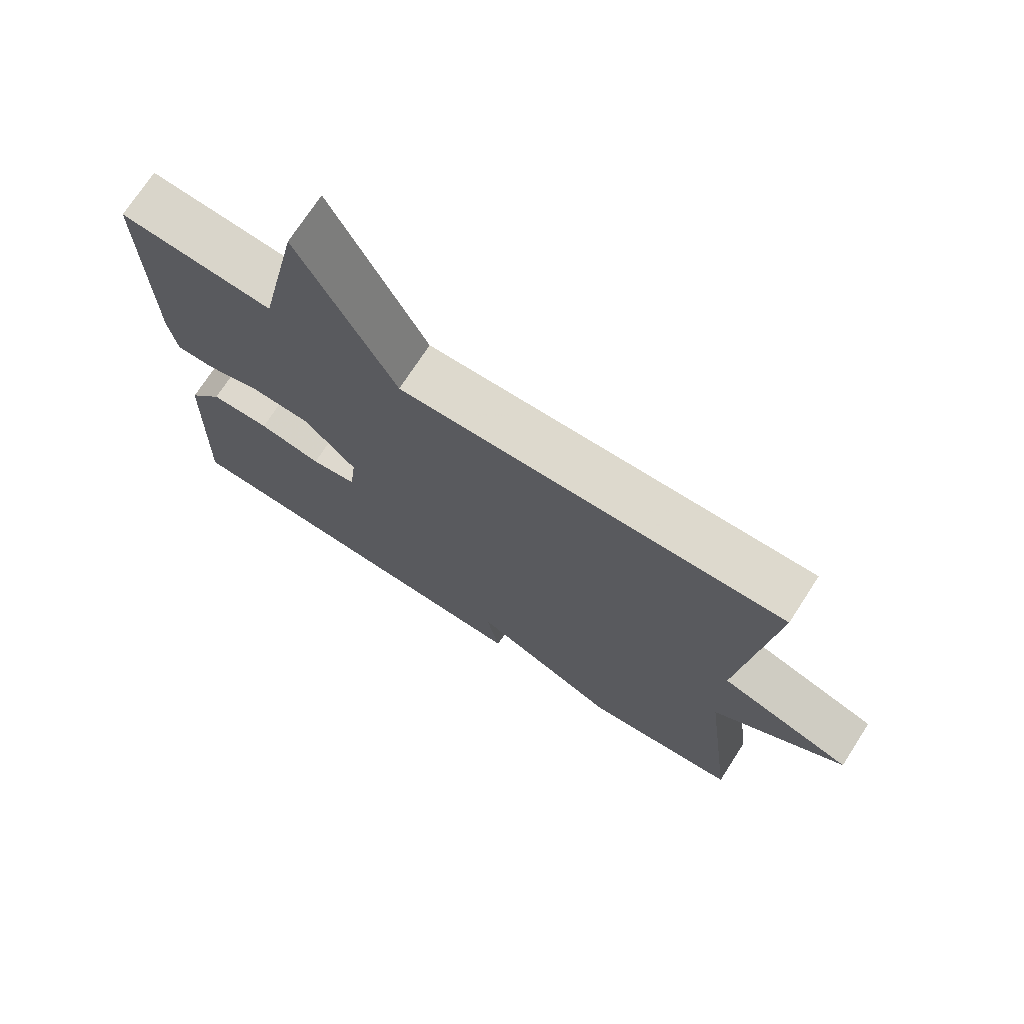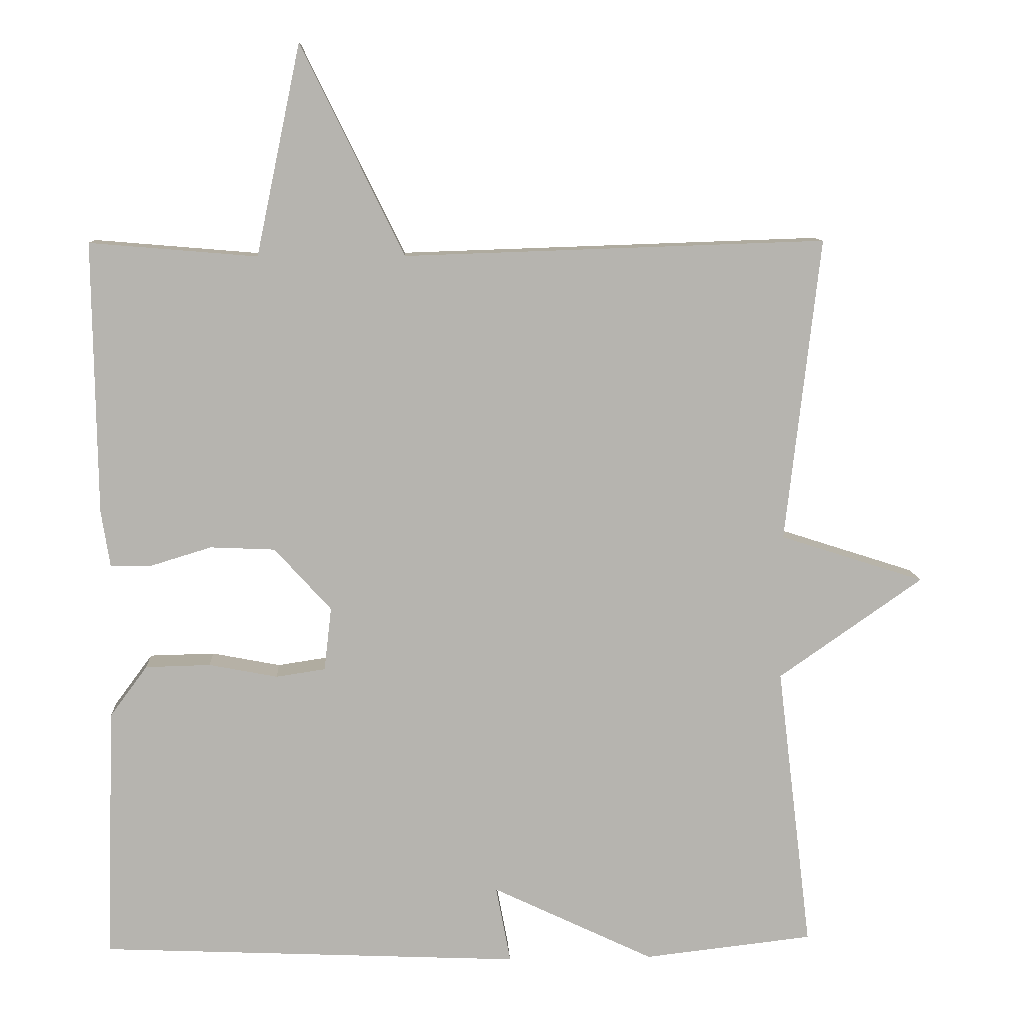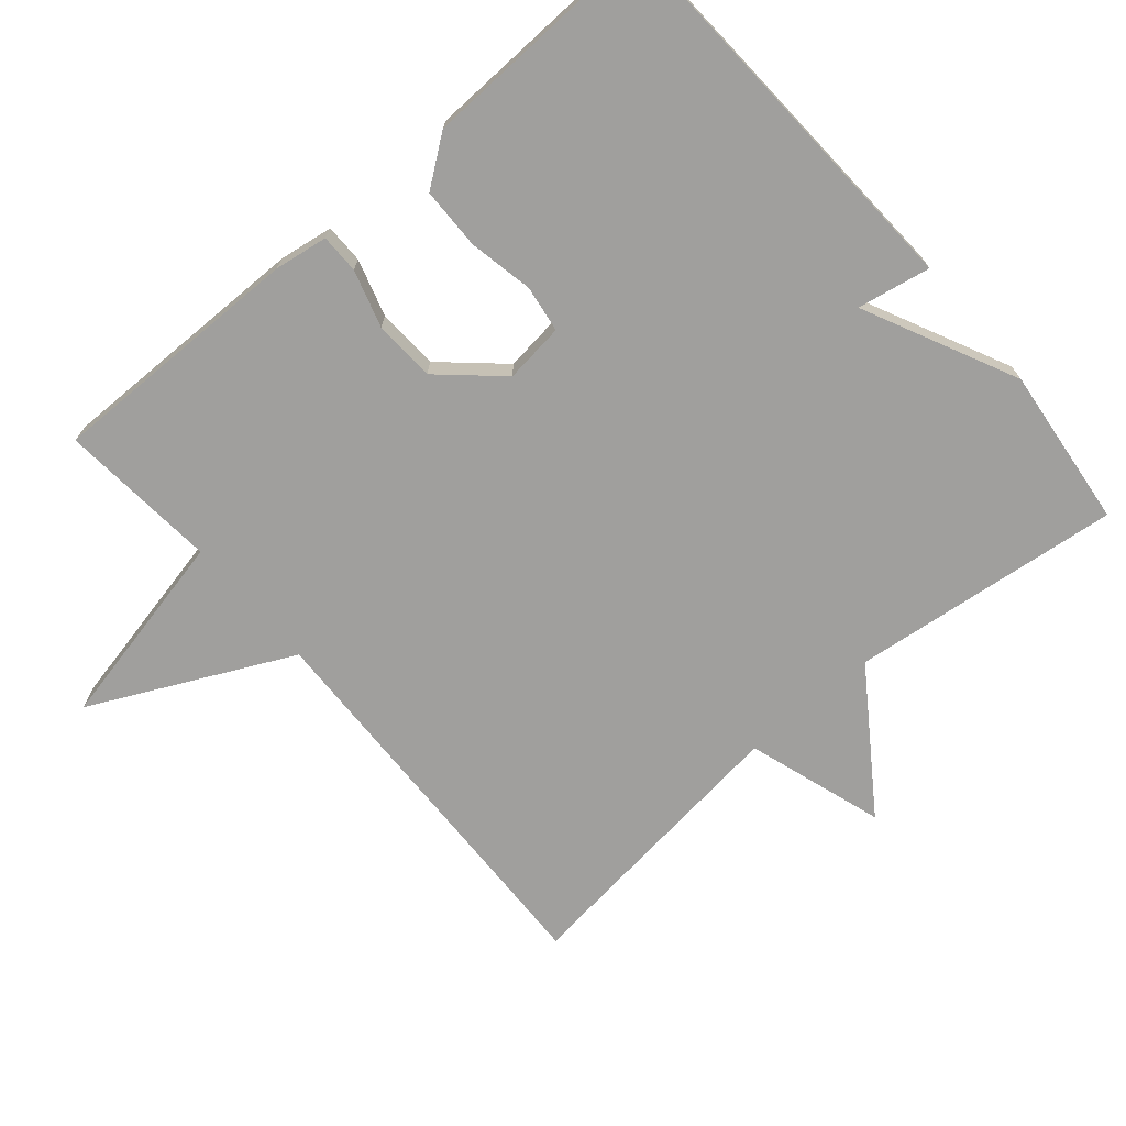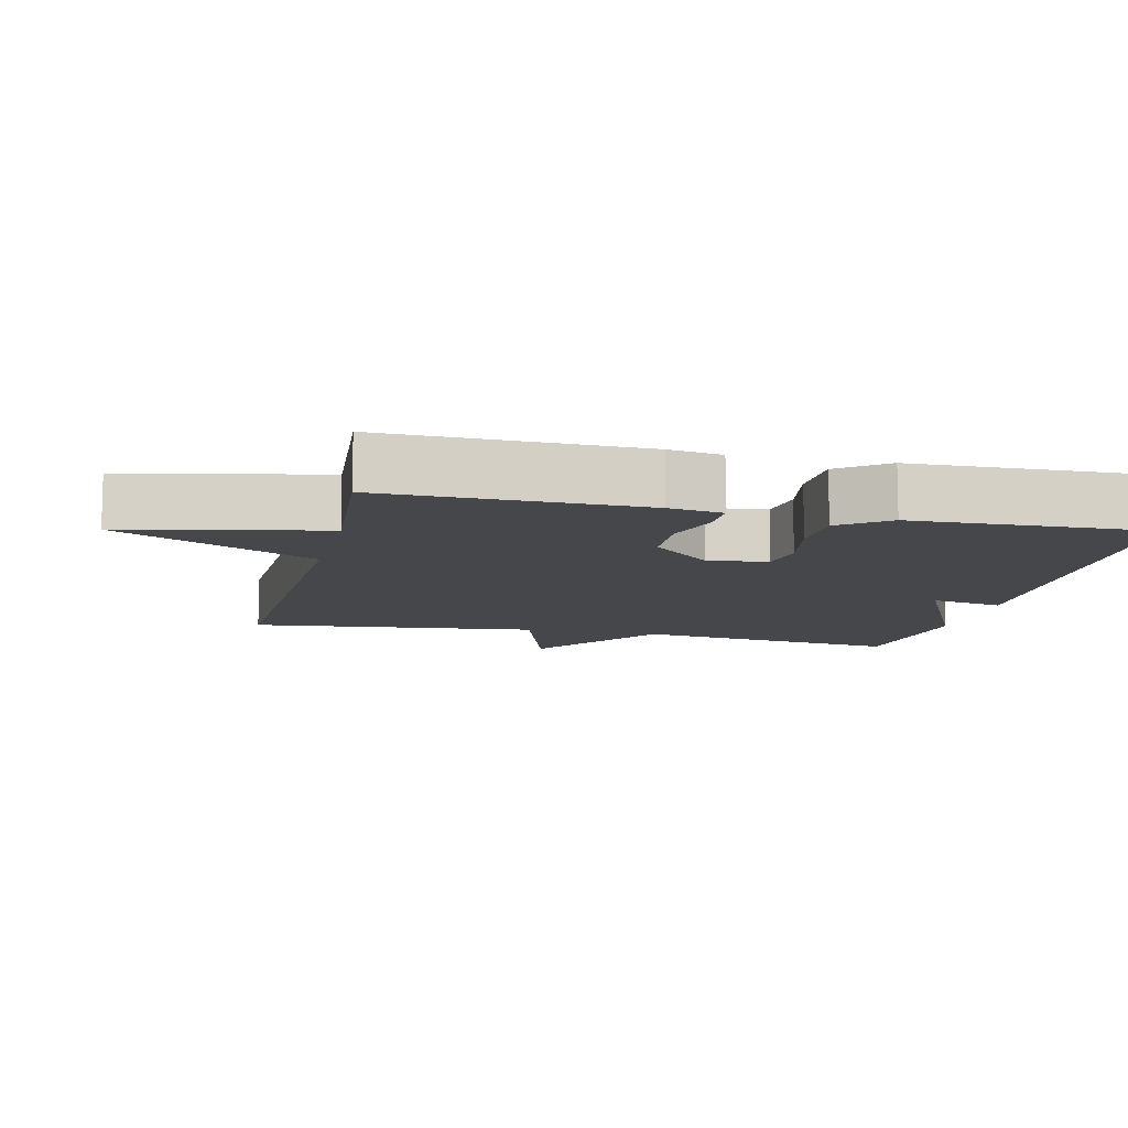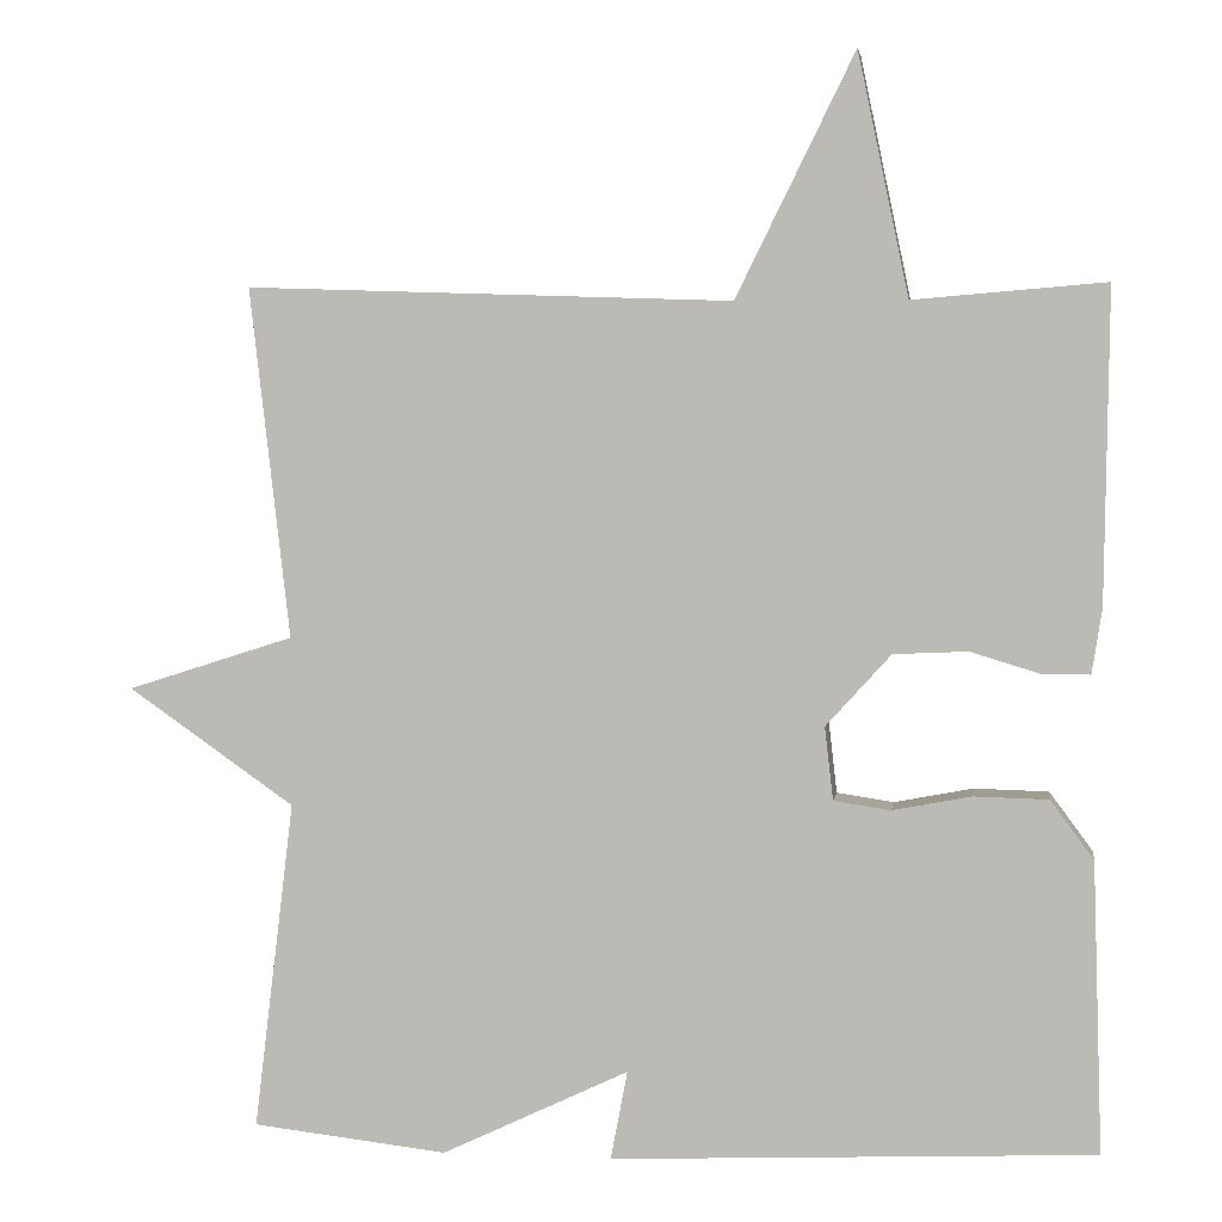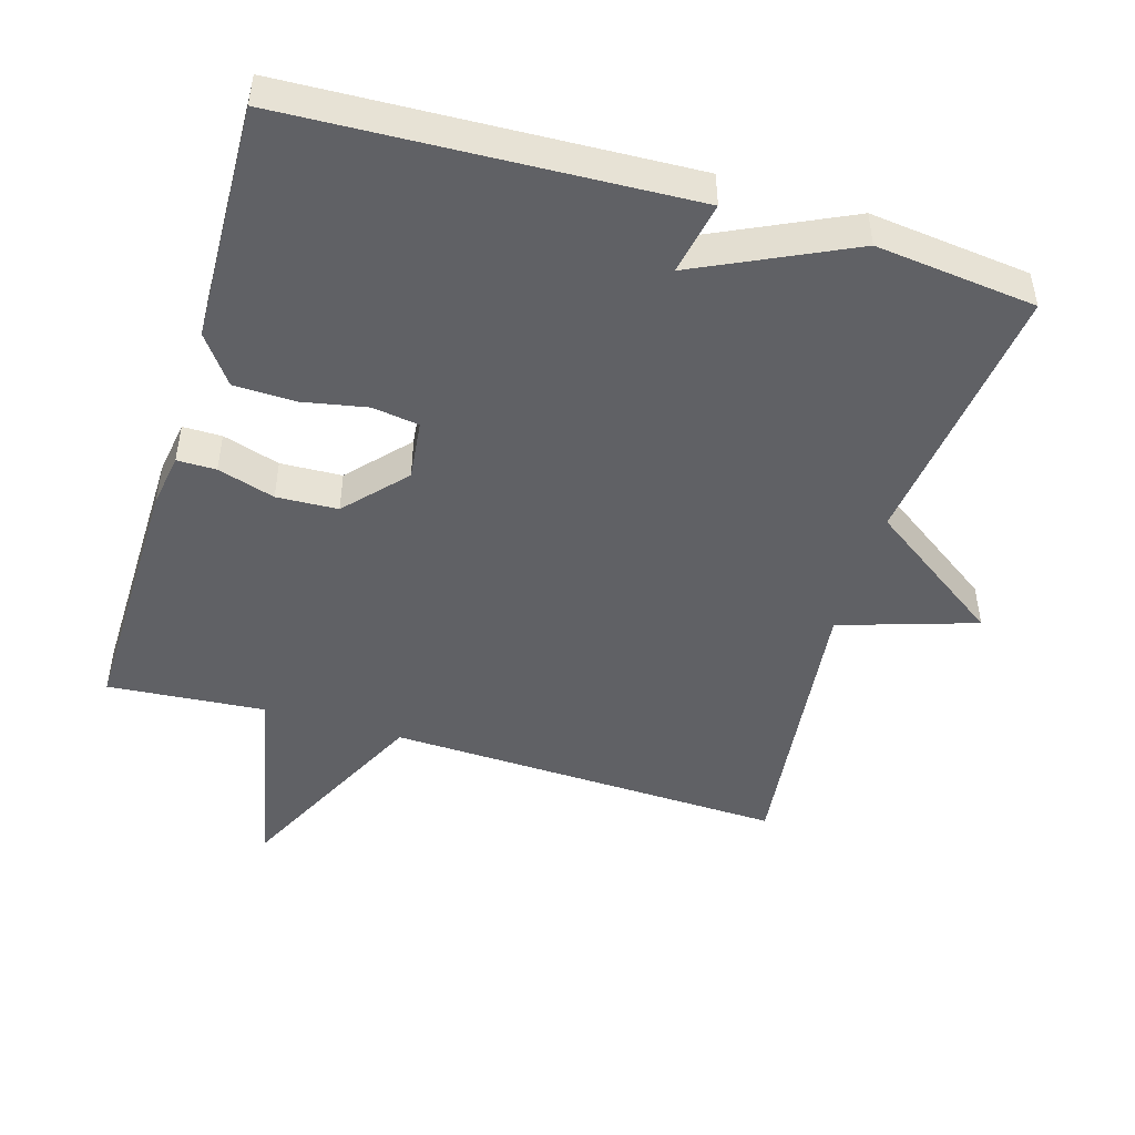
<metadata>
{"format":"obj","ext":"obj","renderer":"f3d","projection":"perspective","resolution":1024,"background":"white","views":[{"elev":72.6,"azim":-147.1,"up":"+Z"},{"elev":9.8,"azim":177.1,"up":"+Z"},{"elev":-71.4,"azim":130.7,"up":"+Y"},{"elev":-10.3,"azim":76.8,"up":"+Y"},{"elev":4.0,"azim":8.1,"up":"+Z"},{"elev":-47.7,"azim":163.3,"up":"+Y"}]}
</metadata>
<code>
v -0.5 0.07 0.5
v 0.073 0.07 0.481
v 0.213 0.07 0.766
v 0.273 0.07 0.481
v 0.5 0.07 0.5
v 0.495 0.07 0.132
v 0.483 0.07 0.055
v 0.427 0.07 0.055
v 0.345 0.07 0.08
v 0.257 0.07 0.076
v 0.18 0.07 -0.009
v 0.19 0.07 -0.095
v 0.257 0.07 -0.105
v 0.35 0.07 -0.087
v 0.438 0.07 -0.089
v 0.489 0.07 -0.158
v 0.5 0.07 -0.5
v -0.07 0.07 -0.526
v -0.05 0.07 -0.421
v -0.27 0.07 -0.526
v -0.5 0.07 -0.5
v -0.453 0.07 -0.113
v -0.649 0.07 0.024
v -0.453 0.07 0.087
v -0.5 0 0.5
v 0.073 0 0.481
v 0.213 0 0.766
v 0.273 0 0.481
v 0.5 0 0.5
v 0.495 0 0.132
v 0.483 0 0.055
v 0.427 0 0.055
v 0.345 0 0.08
v 0.257 0 0.076
v 0.18 0 -0.009
v 0.19 0 -0.095
v 0.257 0 -0.105
v 0.35 0 -0.087
v 0.438 0 -0.089
v 0.489 0 -0.158
v 0.5 0 -0.5
v -0.07 0 -0.526
v -0.05 0 -0.421
v -0.27 0 -0.526
v -0.5 0 -0.5
v -0.453 0 -0.113
v -0.649 0 0.024
v -0.453 0 0.087
f 22 23 24
f 19 20 21 22
f 19 22 24
f 17 18 19
f 16 17 19
f 15 16 19
f 14 15 19
f 13 14 19
f 12 13 19
f 24 1 2
f 19 24 2
f 12 19 2
f 11 12 2
f 7 8 9
f 6 7 9
f 5 6 9
f 4 5 9
f 4 9 10
f 4 10 11
f 3 4 11
f 2 3 11
f 48 47 46
f 46 45 44 43
f 48 46 43
f 43 42 41
f 43 41 40
f 43 40 39
f 43 39 38
f 43 38 37
f 43 37 36
f 26 25 48
f 26 48 43
f 26 43 36
f 26 36 35
f 33 32 31
f 33 31 30
f 33 30 29
f 33 29 28
f 34 33 28
f 35 34 28
f 35 28 27
f 35 27 26
f 1 25 26 2
f 2 26 27 3
f 3 27 28 4
f 4 28 29 5
f 5 29 30 6
f 6 30 31 7
f 7 31 32 8
f 8 32 33 9
f 9 33 34 10
f 10 34 35 11
f 11 35 36 12
f 12 36 37 13
f 13 37 38 14
f 14 38 39 15
f 15 39 40 16
f 16 40 41 17
f 17 41 42 18
f 18 42 43 19
f 19 43 44 20
f 20 44 45 21
f 21 45 46 22
f 22 46 47 23
f 23 47 48 24
f 24 48 25 1

</code>
